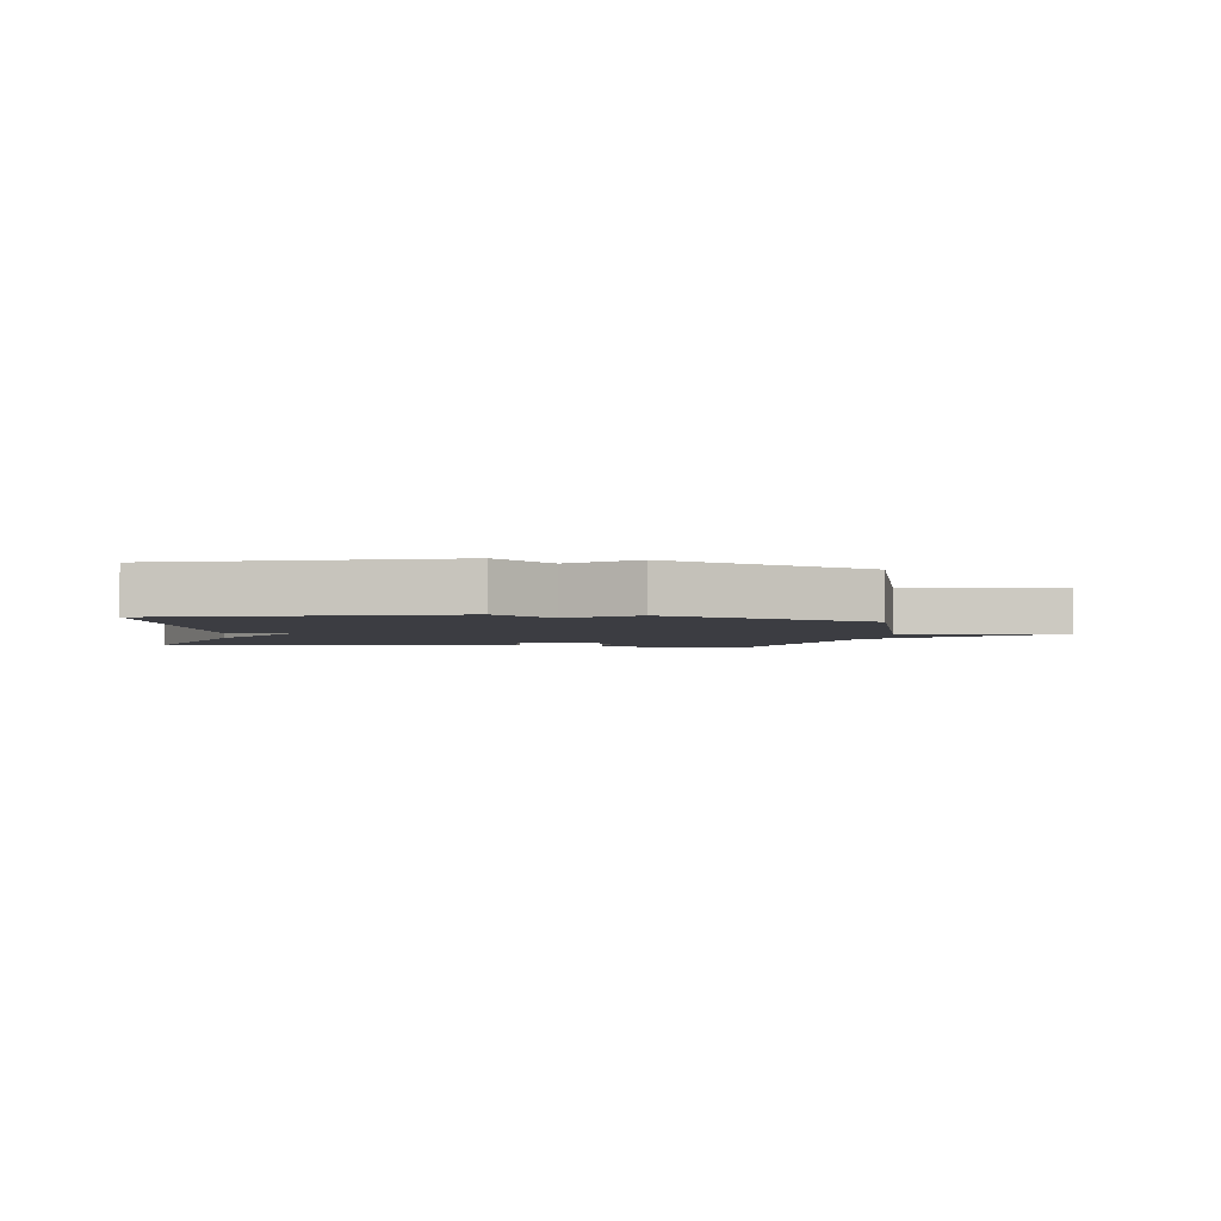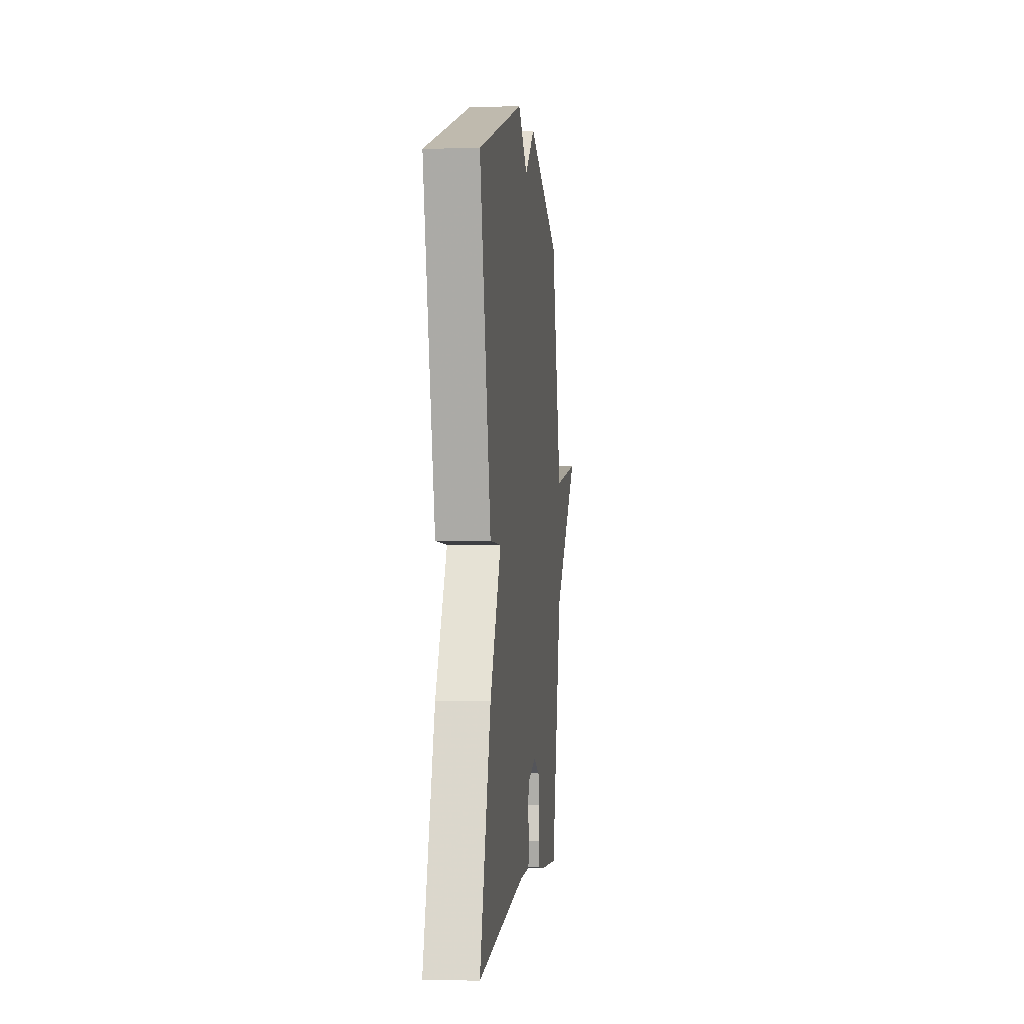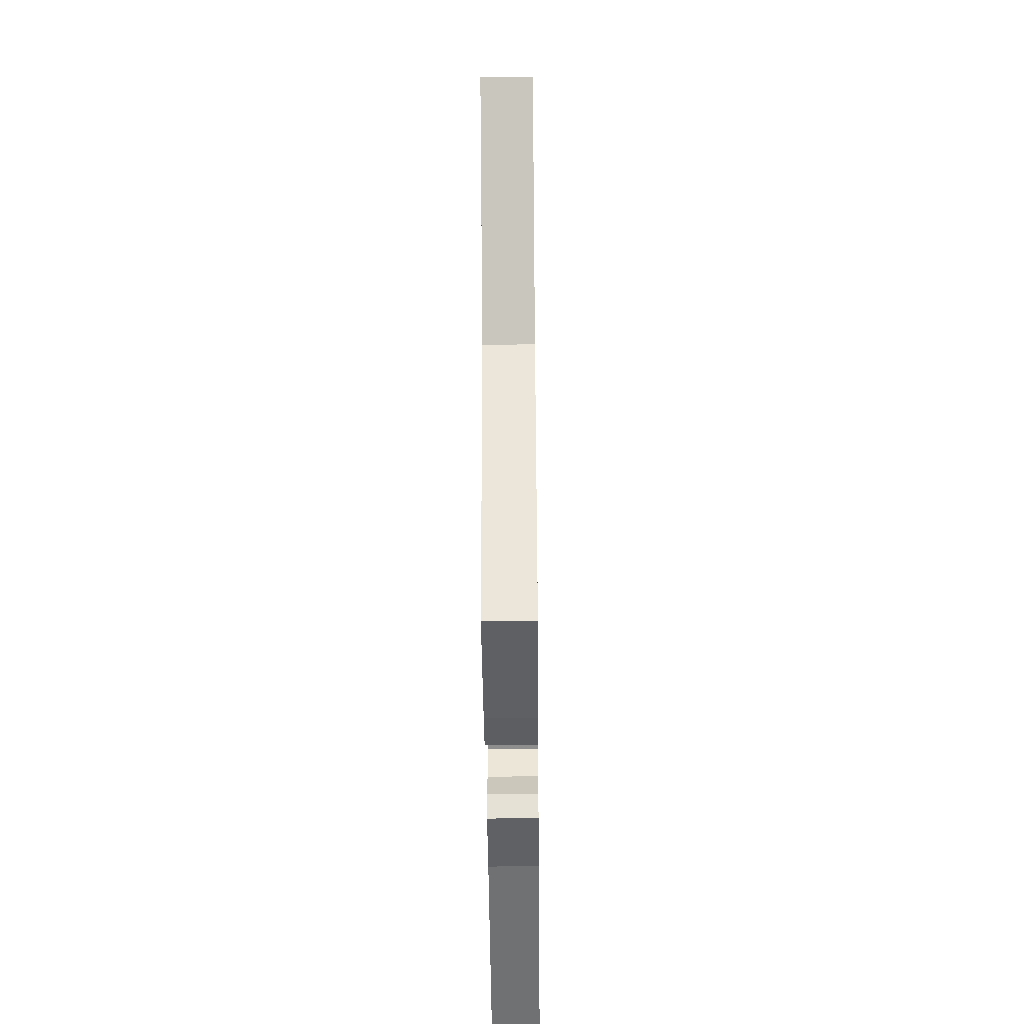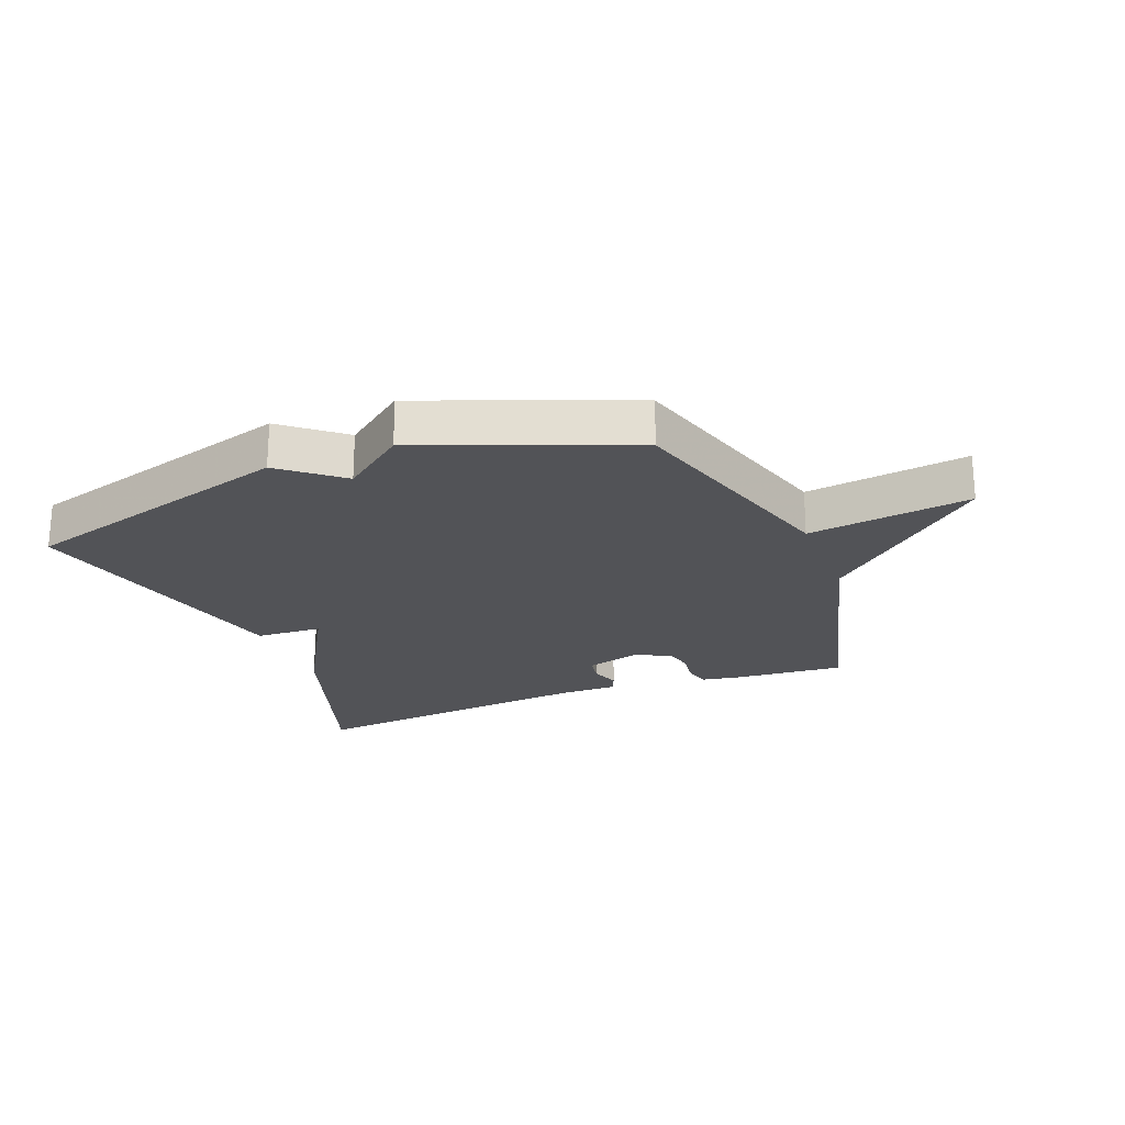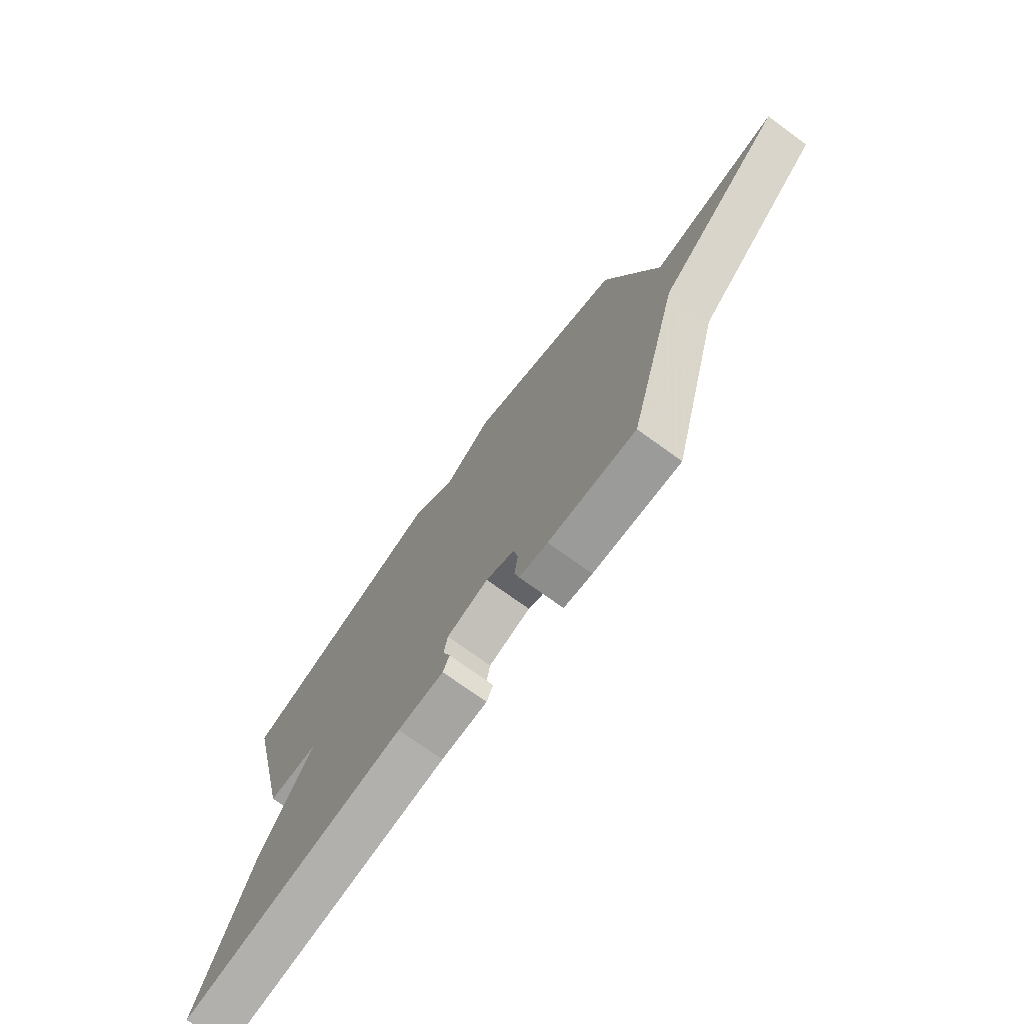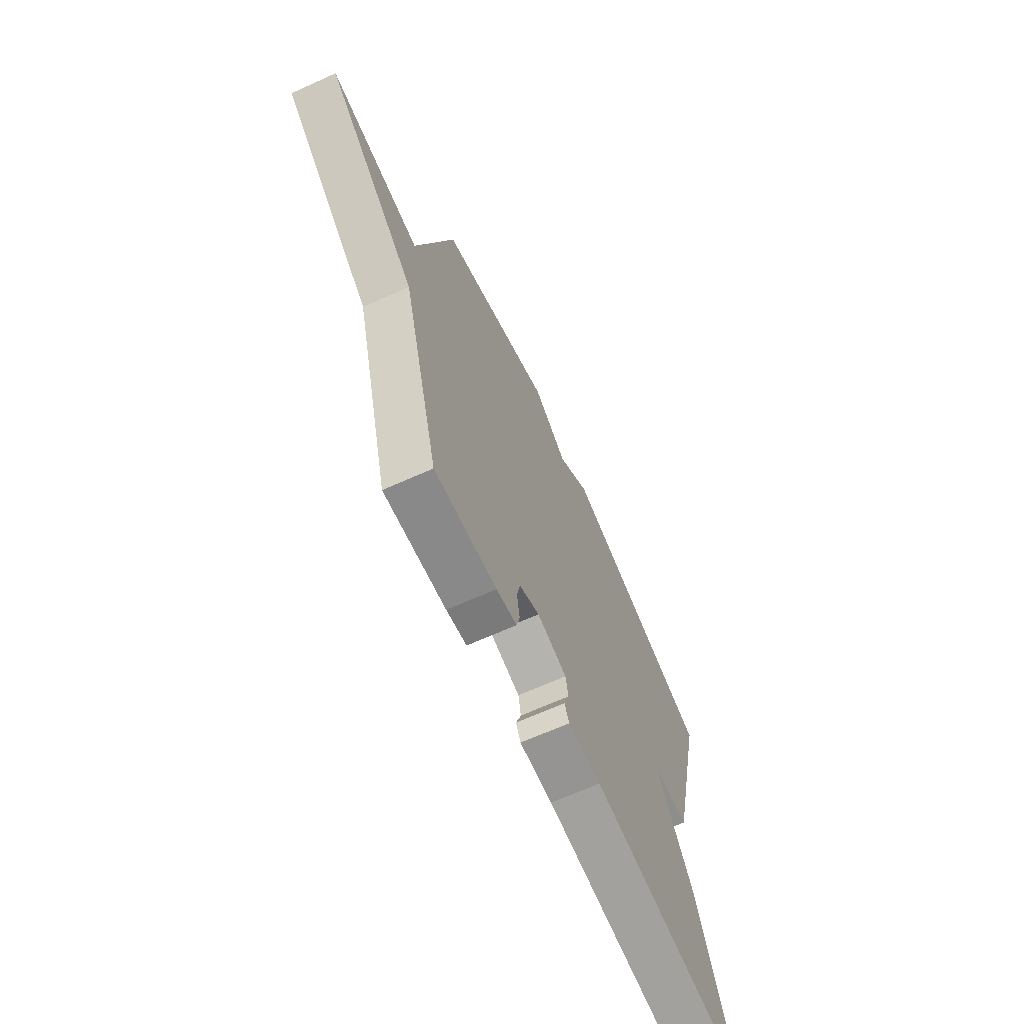
<metadata>
{"format":"obj","ext":"obj","renderer":"f3d","projection":"perspective","resolution":1024,"background":"white","views":[{"elev":-2.9,"azim":-7.7,"up":"+Y"},{"elev":-0.4,"azim":-83.9,"up":"+Z"},{"elev":-49.4,"azim":90.6,"up":"+Z"},{"elev":-22.3,"azim":21.5,"up":"+Y"},{"elev":-73.7,"azim":54.1,"up":"+Z"},{"elev":-67.1,"azim":114.3,"up":"+Z"}]}
</metadata>
<code>
v -0.5 0.07 0.5
v -0.041 0.07 0.634
v 0.056 0.07 0.554
v 0.159 0.07 0.634
v 0.5 0.07 0.5
v 0.611 0.07 0.118
v 0.879 0.07 0.154
v 0.611 0.07 -0.082
v 0.5 0.07 -0.5
v 0.314 0.07 -0.485
v 0.253 0.07 -0.474
v 0.243 0.07 -0.433
v 0.251 0.07 -0.379
v 0.241 0.07 -0.33
v 0.18 0.07 -0.302
v 0.091 0.07 -0.327
v 0.083 0.07 -0.372
v 0.099 0.07 -0.419
v 0.085 0.07 -0.451
v -0.014 0.07 -0.451
v -0.5 0.07 -0.5
v -0.389 0.07 -0.173
v -0.279 0.07 0.021
v -0.389 0.07 0.027
v -0.5 0 0.5
v -0.041 0 0.634
v 0.056 0 0.554
v 0.159 0 0.634
v 0.5 0 0.5
v 0.611 0 0.118
v 0.879 0 0.154
v 0.611 0 -0.082
v 0.5 0 -0.5
v 0.314 0 -0.485
v 0.253 0 -0.474
v 0.243 0 -0.433
v 0.251 0 -0.379
v 0.241 0 -0.33
v 0.18 0 -0.302
v 0.091 0 -0.327
v 0.083 0 -0.372
v 0.099 0 -0.419
v 0.085 0 -0.451
v -0.014 0 -0.451
v -0.5 0 -0.5
v -0.389 0 -0.173
v -0.279 0 0.021
v -0.389 0 0.027
f 1 2 3
f 24 1 3
f 23 24 3
f 3 4 5
f 23 3 5
f 22 23 5
f 21 22 5
f 20 21 5
f 17 18 19 20
f 16 17 20
f 16 20 5
f 15 16 5 6
f 6 7 8
f 15 6 8
f 14 15 8
f 8 9 10
f 14 8 10
f 13 14 10
f 10 11 12 13
f 27 26 25
f 27 25 48
f 27 48 47
f 29 28 27
f 29 27 47
f 29 47 46
f 29 46 45
f 29 45 44
f 44 43 42 41
f 44 41 40
f 29 44 40
f 30 29 40 39
f 32 31 30
f 32 30 39
f 32 39 38
f 34 33 32
f 34 32 38
f 34 38 37
f 37 36 35 34
f 1 25 26 2
f 2 26 27 3
f 3 27 28 4
f 4 28 29 5
f 5 29 30 6
f 6 30 31 7
f 7 31 32 8
f 8 32 33 9
f 9 33 34 10
f 10 34 35 11
f 11 35 36 12
f 12 36 37 13
f 13 37 38 14
f 14 38 39 15
f 15 39 40 16
f 16 40 41 17
f 17 41 42 18
f 18 42 43 19
f 19 43 44 20
f 20 44 45 21
f 21 45 46 22
f 22 46 47 23
f 23 47 48 24
f 24 48 25 1

</code>
